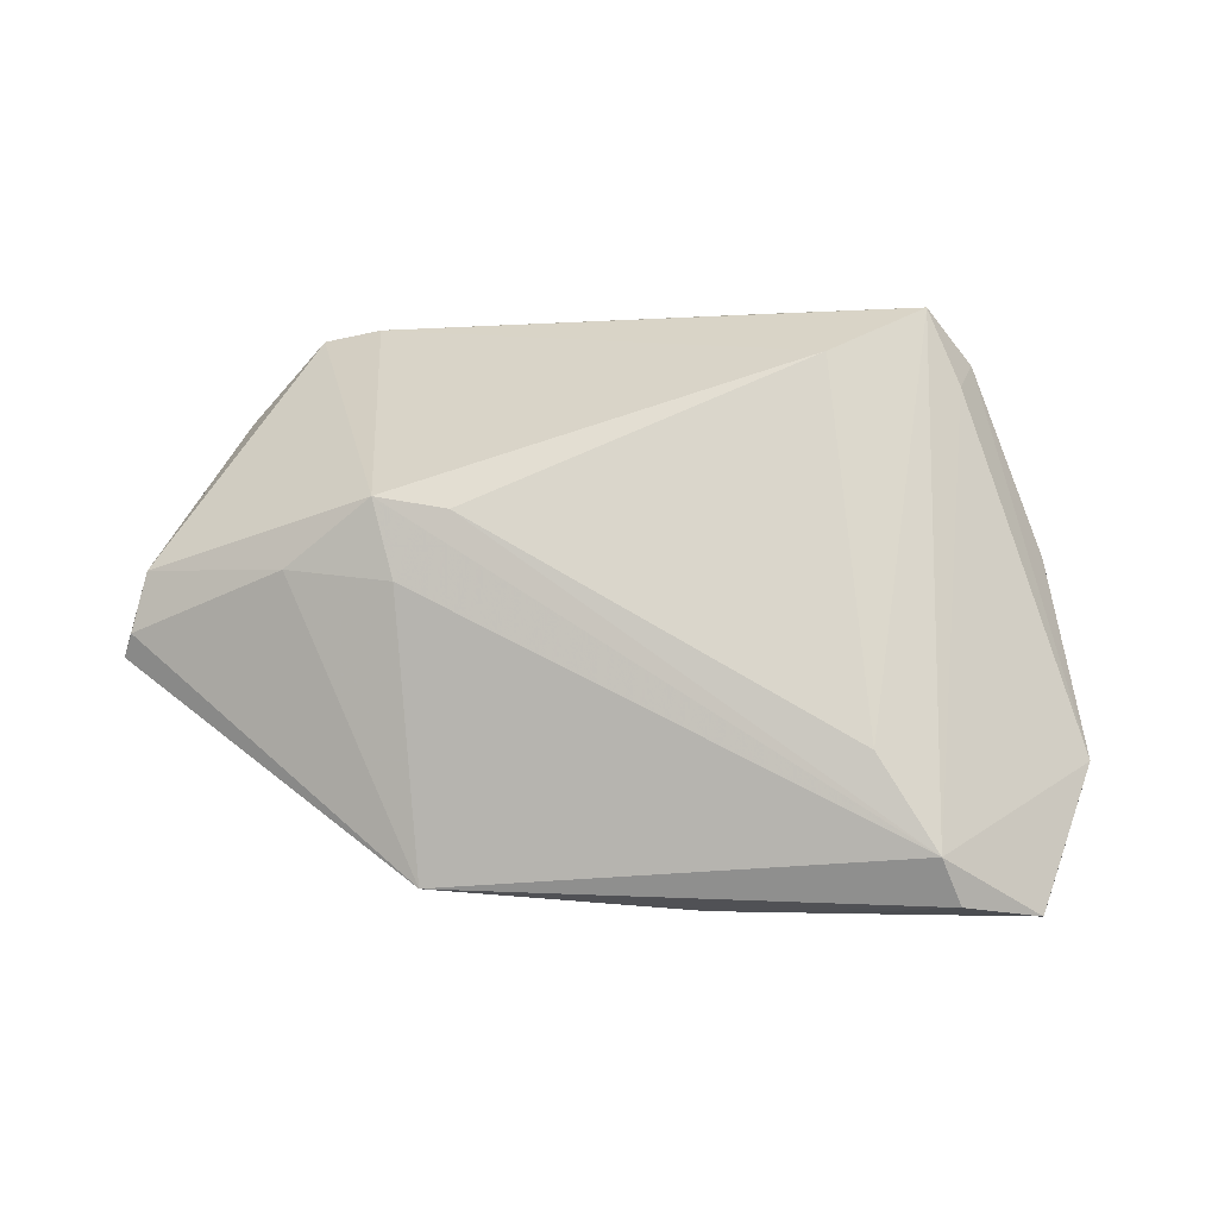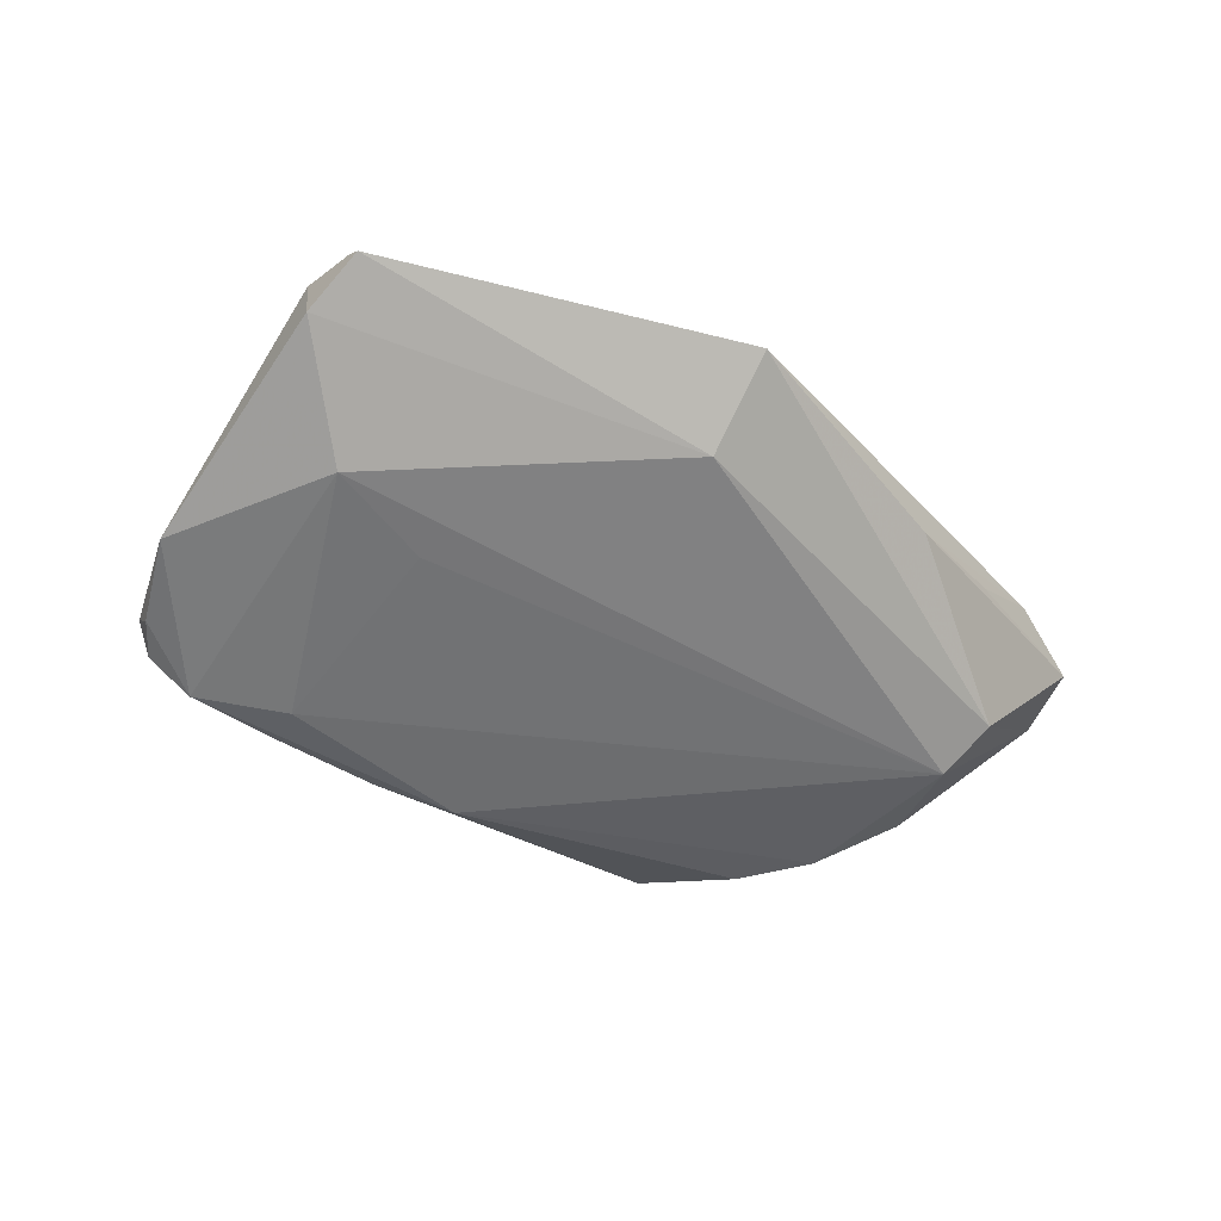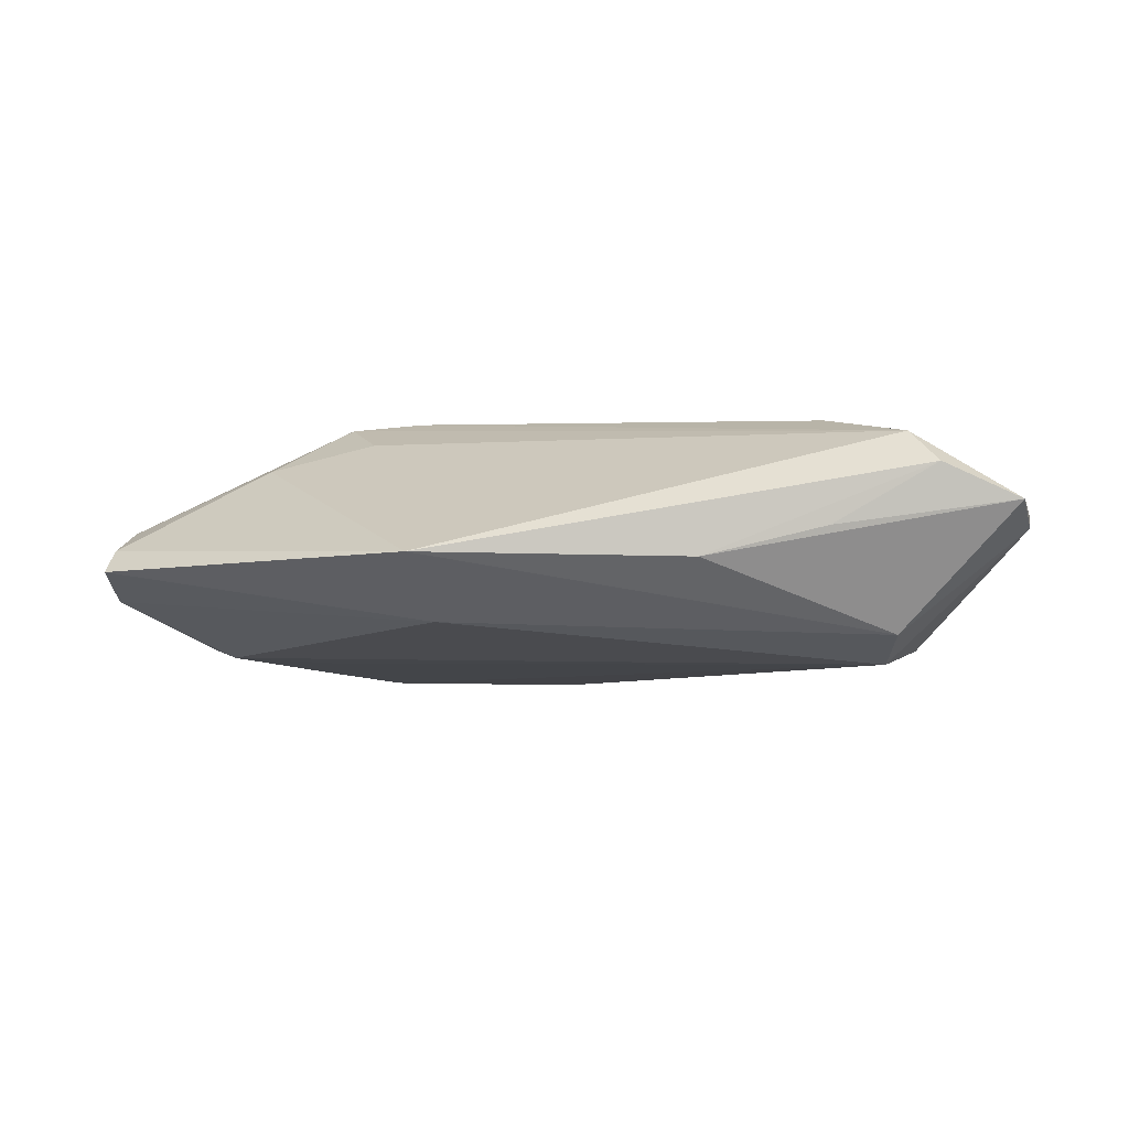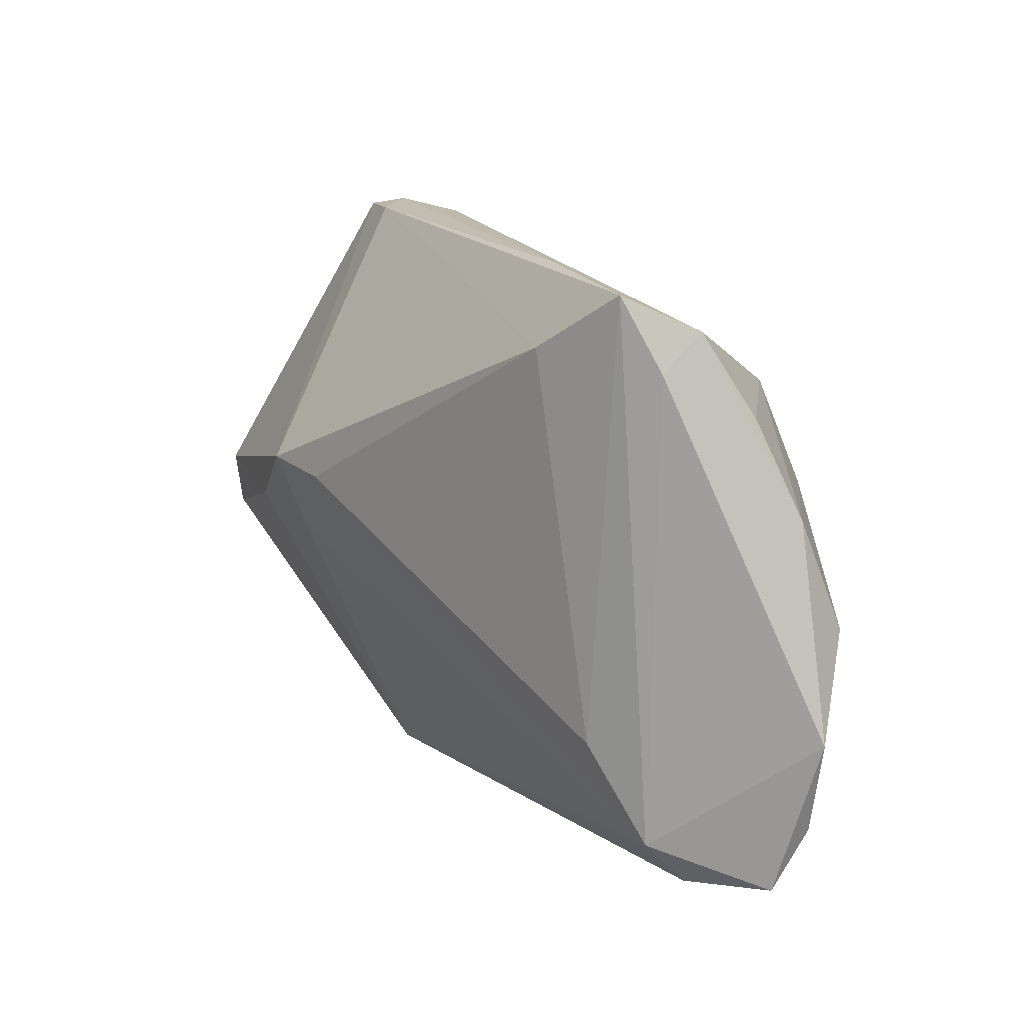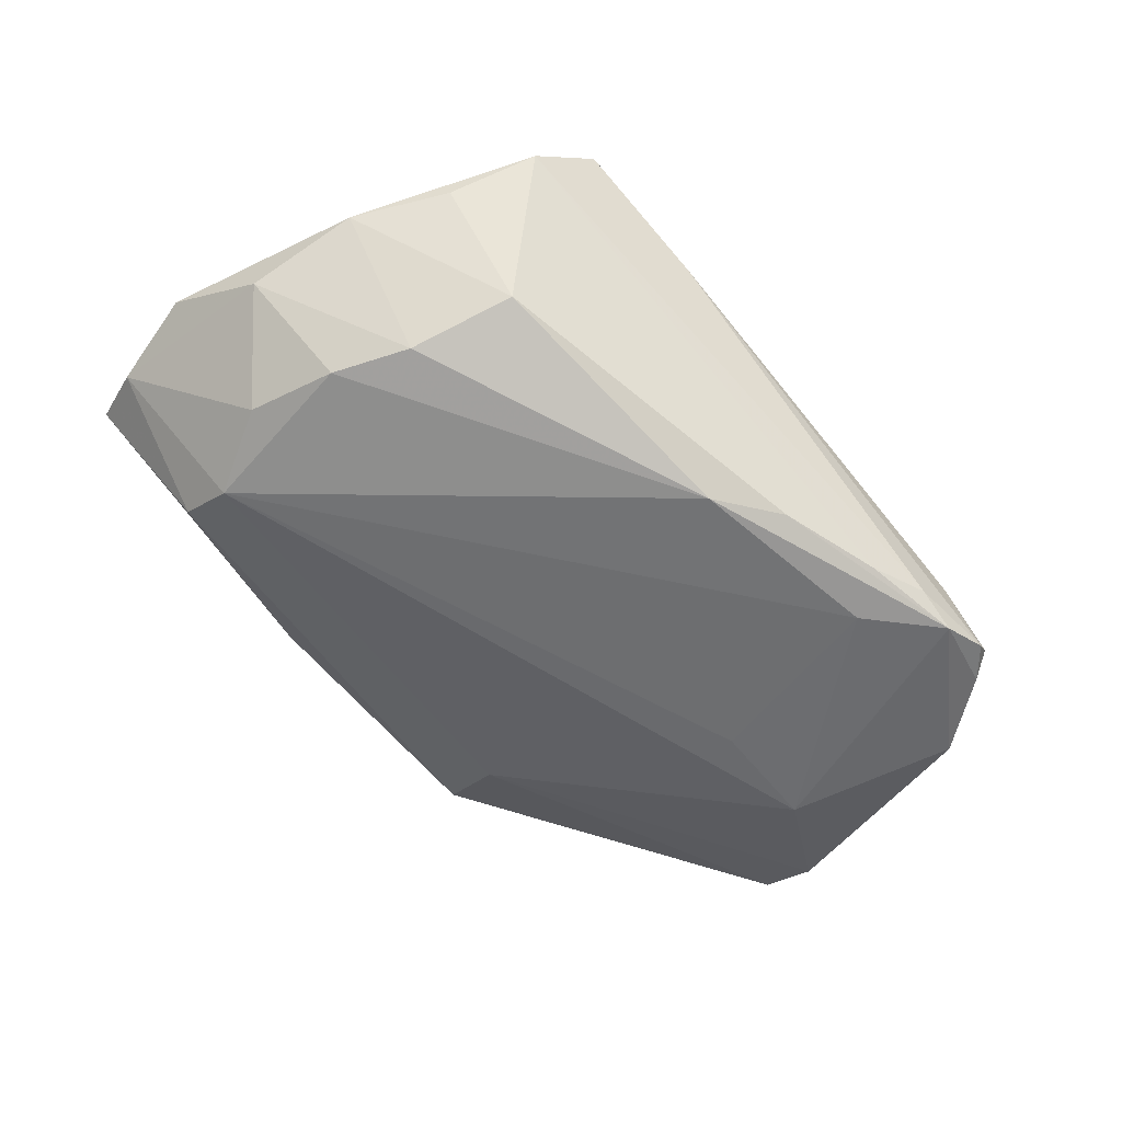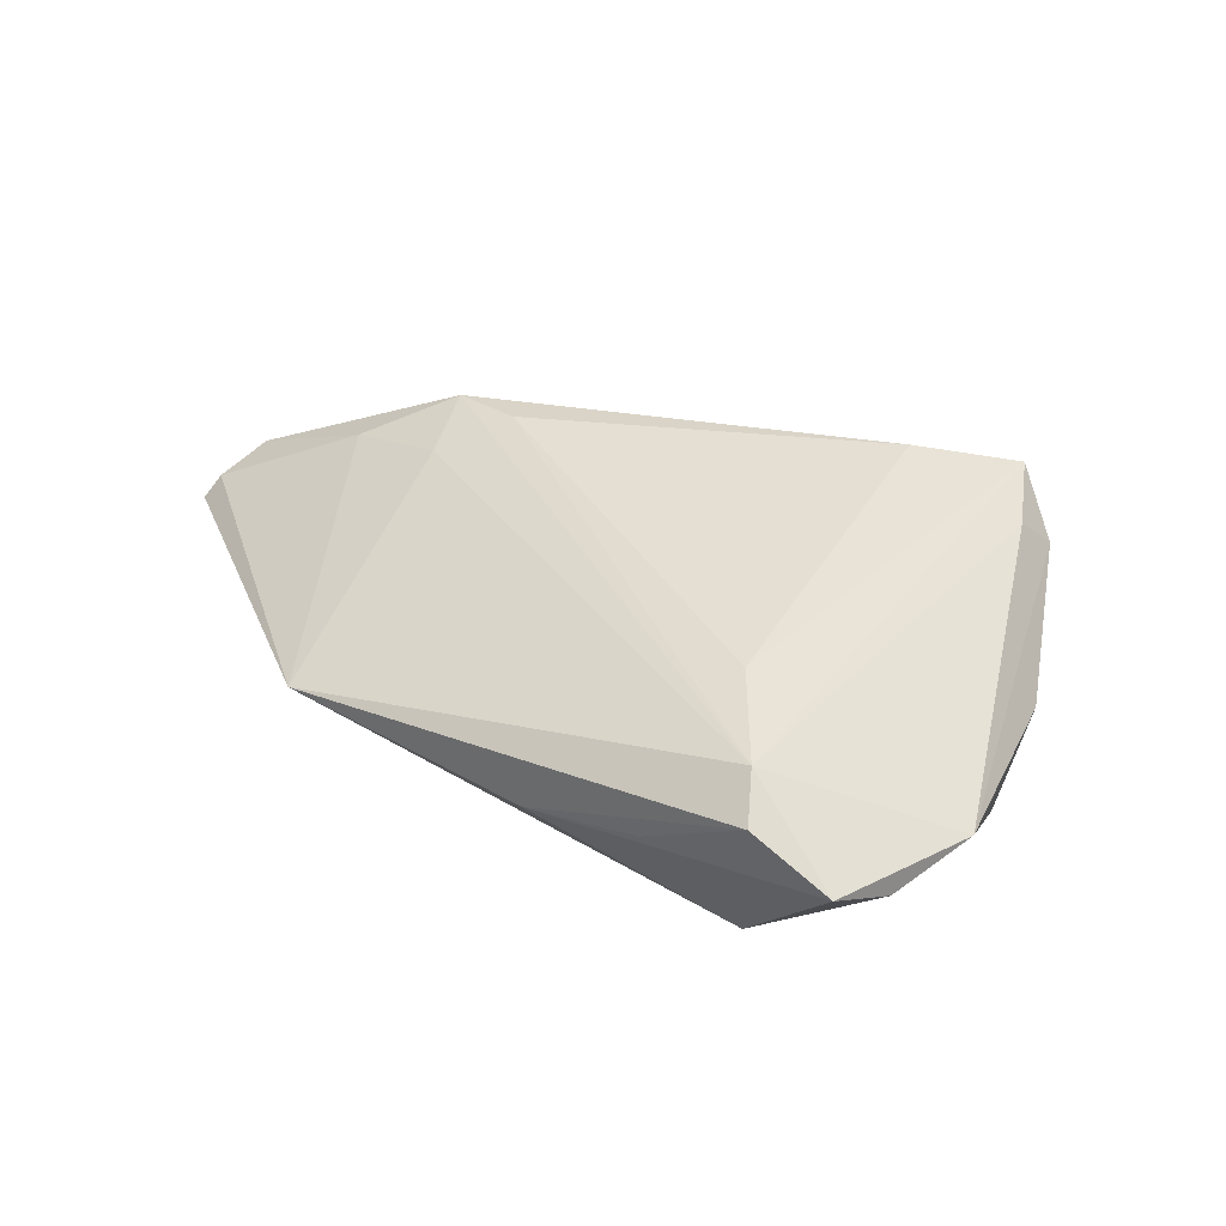
<metadata>
{"format":"obj","ext":"obj","renderer":"f3d","projection":"perspective","resolution":1024,"background":"white","views":[{"elev":73.9,"azim":5.8,"up":"+Z"},{"elev":-46.4,"azim":-51.6,"up":"+Z"},{"elev":2.4,"azim":-0.4,"up":"+Z"},{"elev":16.5,"azim":45.5,"up":"+Y"},{"elev":-64.2,"azim":131.6,"up":"+Z"},{"elev":37.0,"azim":37.4,"up":"+Z"}]}
</metadata>
<code>
v 0.03174 0.0356 0.01609
v -0.023 -0.04011 0.00193
v -0.04338 -0.004558 0.01136
v -0.0284 0.02737 -0.02034
v -0.03773 0.03522 -0.01983
v 0.0377 -0.03258 0.01637
v 0.01358 0.03633 0.008378
v -0.03863 0.03623 -0.009162
v 0.02757 -0.03842 0.005032
v 0.03857 0.03126 0.009231
v 0.02894 -0.02116 0.01788
v 0.03943 -0.001886 -0.0142
v -0.03305 0.004015 0.01702
v 0.04321 0.02071 0.004366
v 0.05228 -0.004952 -0.001838
v -0.04388 0.03633 -0.0174
v -0.0492 0.001069 -0.01426
v 0.05625 -0.01698 0.005567
v 0.01182 -0.03919 0.001286
v -0.05501 0.02321 -0.01518
v 0.03678 0.02646 0.01394
v 0.04084 -0.03755 0.01267
v -0.04675 0.03566 -0.01379
v -0.02004 -0.02984 -0.00714
v 0.03528 0.007897 -0.01454
v -0.02343 0.003052 0.01788
v -0.06392 -0.01424 -0.001699
v -0.06295 -0.01171 0.0009034
v -0.01165 0.02943 -0.01878
v 0.04214 -0.01363 -0.01218
v 0.04967 0.009058 0.003013
v -0.06173 -0.00398 0.002943
v 0.01972 0.02784 0.01788
v 0.05109 -0.03685 0.008112
v 0.03657 -0.02423 -0.01296
v -0.03444 0.001847 -0.01513
v 0.03686 -0.03153 -0.008654
v 0.03113 0.02105 -0.01122
v -0.002742 0.02387 -0.02032
v 0.05349 -0.02915 0.004378
v -0.06347 -0.00671 -0.006013
v -0.02479 0.03306 -0.01883
v -0.04792 0.03271 -0.0167
v -0.02939 -0.005719 0.0149
v -0.03243 0.03559 -0.01749
f 18 6 34
f 5 17 20
f 7 8 1
f 24 17 35
f 4 17 5
f 45 7 1
f 6 13 44
f 1 8 33
f 8 13 33
f 18 34 40
f 23 13 8
f 41 20 17
f 41 24 27
f 17 24 41
f 37 24 35
f 35 40 37
f 37 40 34
f 24 37 2
f 6 44 2
f 27 24 2
f 35 17 36
f 36 4 35
f 17 4 36
f 5 45 42
f 35 4 39
f 39 4 5
f 21 6 18
f 1 6 21
f 1 21 10
f 10 45 1
f 10 42 45
f 18 31 10
f 10 21 18
f 35 39 12
f 8 7 16
f 7 45 16
f 16 23 8
f 16 45 5
f 3 44 13
f 3 2 44
f 11 6 1
f 1 33 11
f 13 23 32
f 32 3 13
f 32 23 20
f 32 41 27
f 20 41 32
f 22 34 6
f 6 2 22
f 19 37 34
f 19 2 37
f 19 22 2
f 38 39 29
f 29 10 38
f 42 10 29
f 5 42 29
f 29 39 5
f 14 31 38
f 38 10 14
f 14 10 31
f 38 31 25
f 25 39 38
f 25 12 39
f 30 40 35
f 35 12 30
f 20 23 43
f 23 16 43
f 5 20 43
f 43 16 5
f 26 33 13
f 26 11 33
f 26 13 6
f 6 11 26
f 28 32 27
f 3 32 28
f 27 2 28
f 2 3 28
f 34 22 9
f 9 19 34
f 22 19 9
f 15 25 31
f 12 25 15
f 15 31 18
f 15 30 12
f 18 40 15
f 40 30 15

</code>
